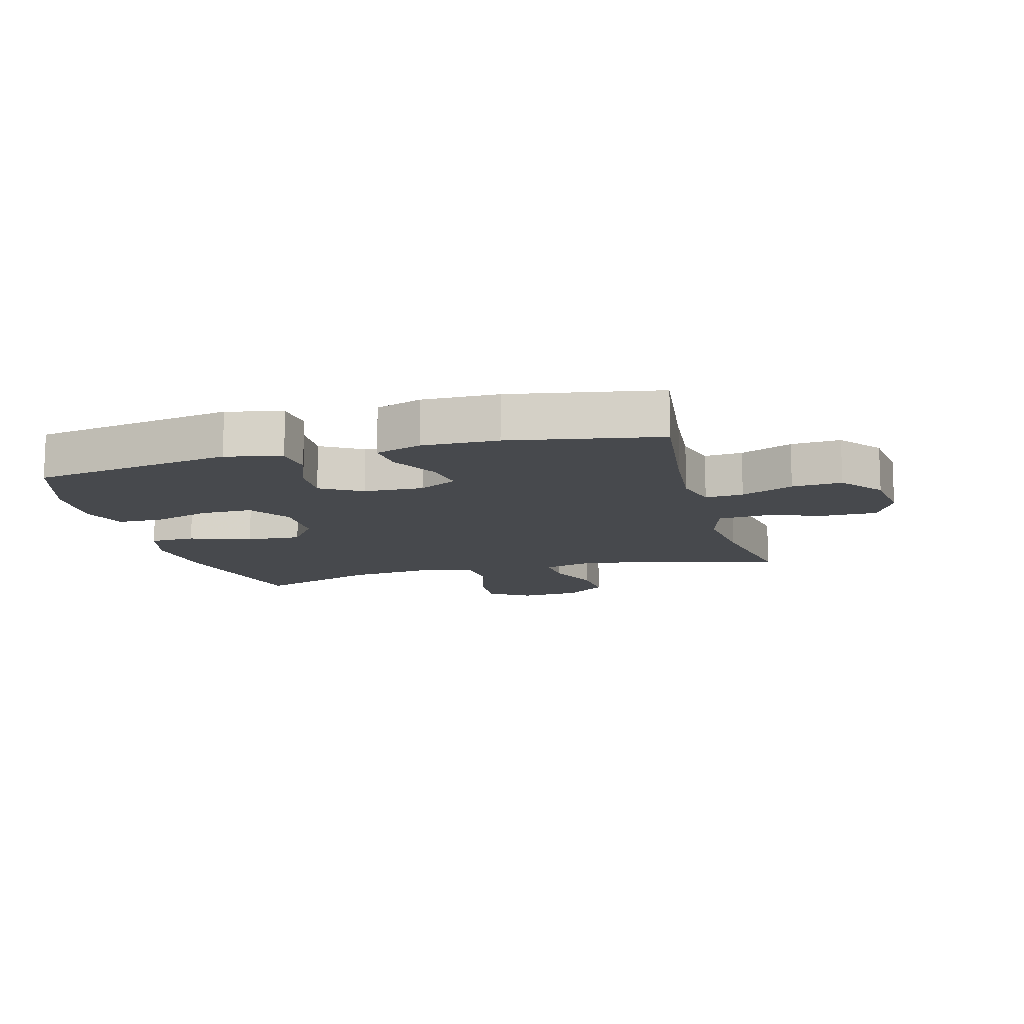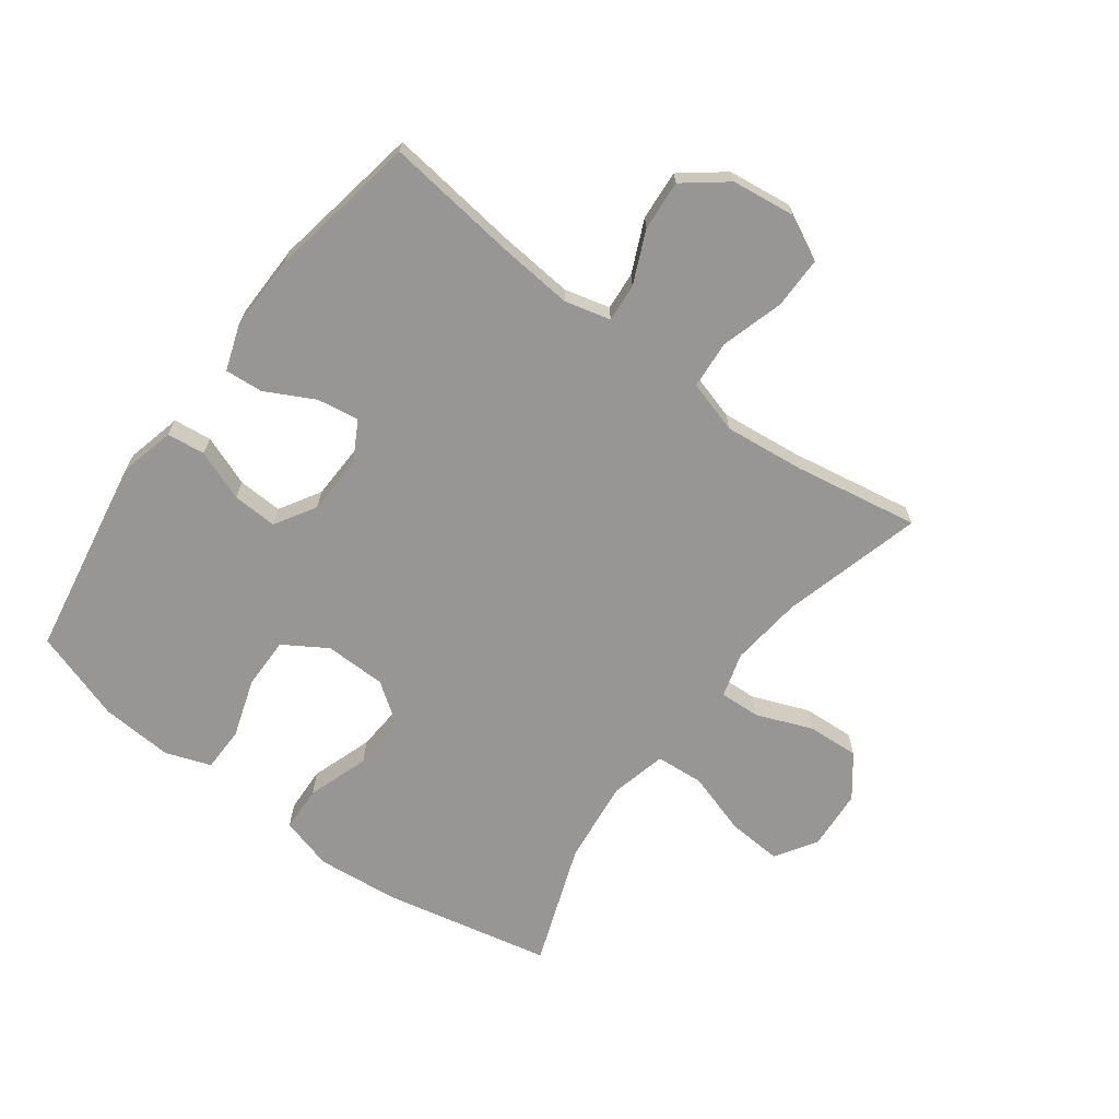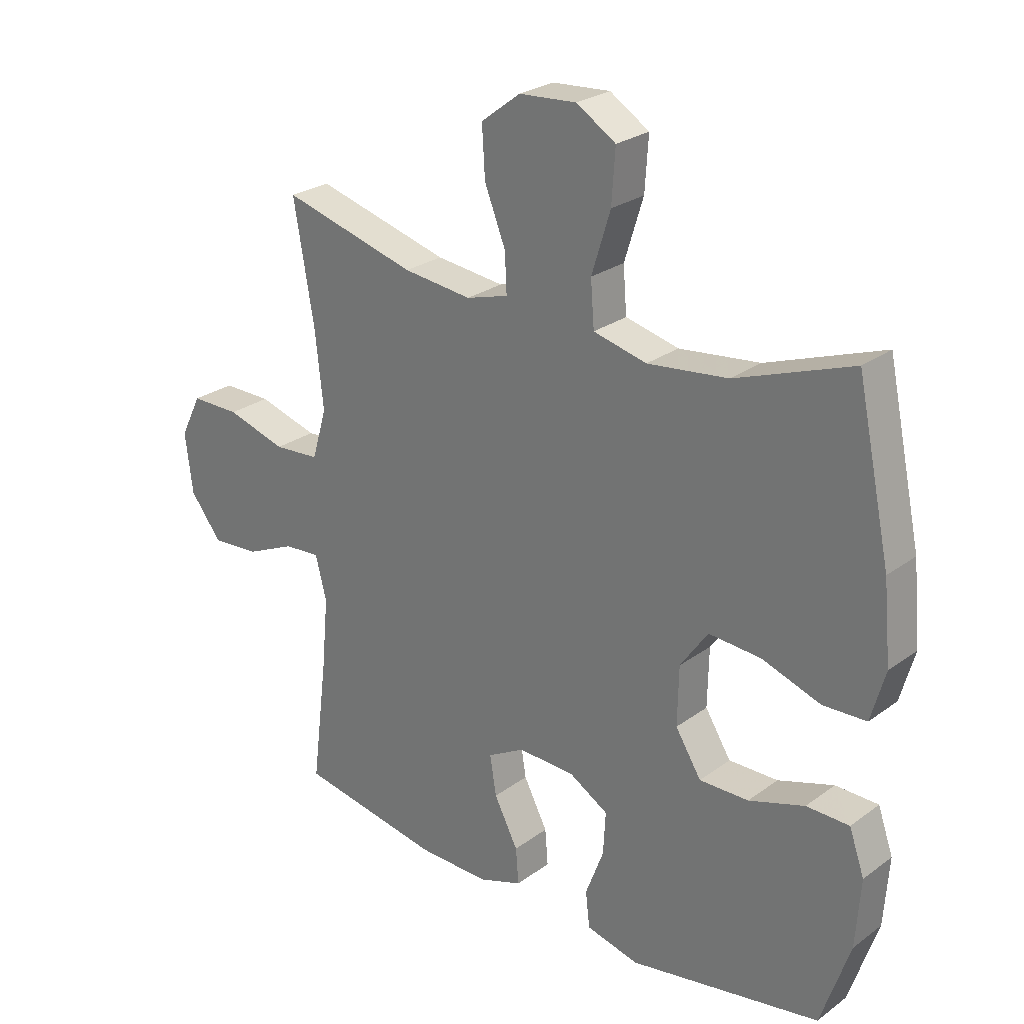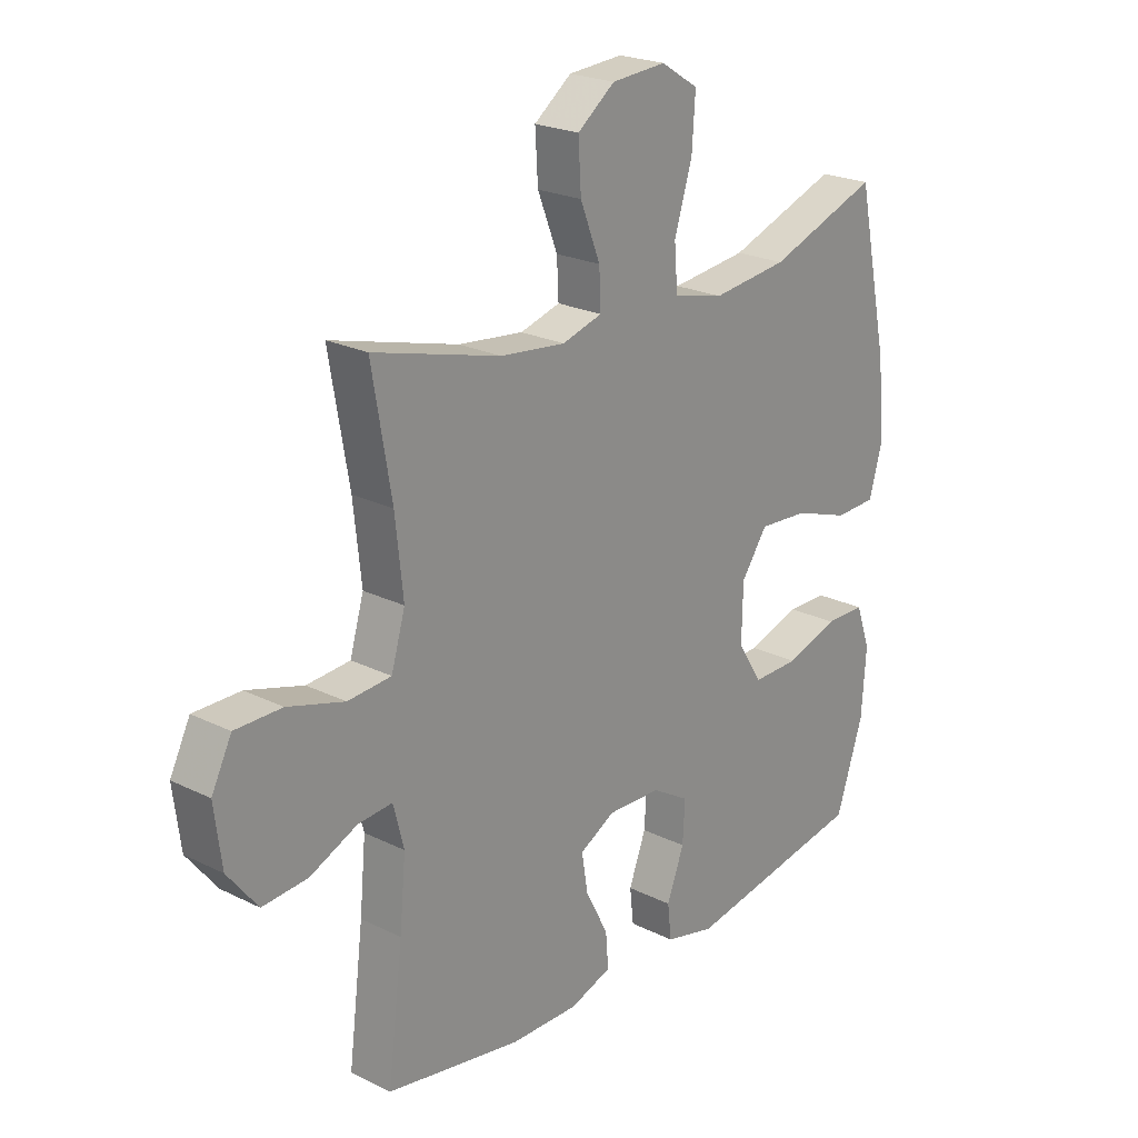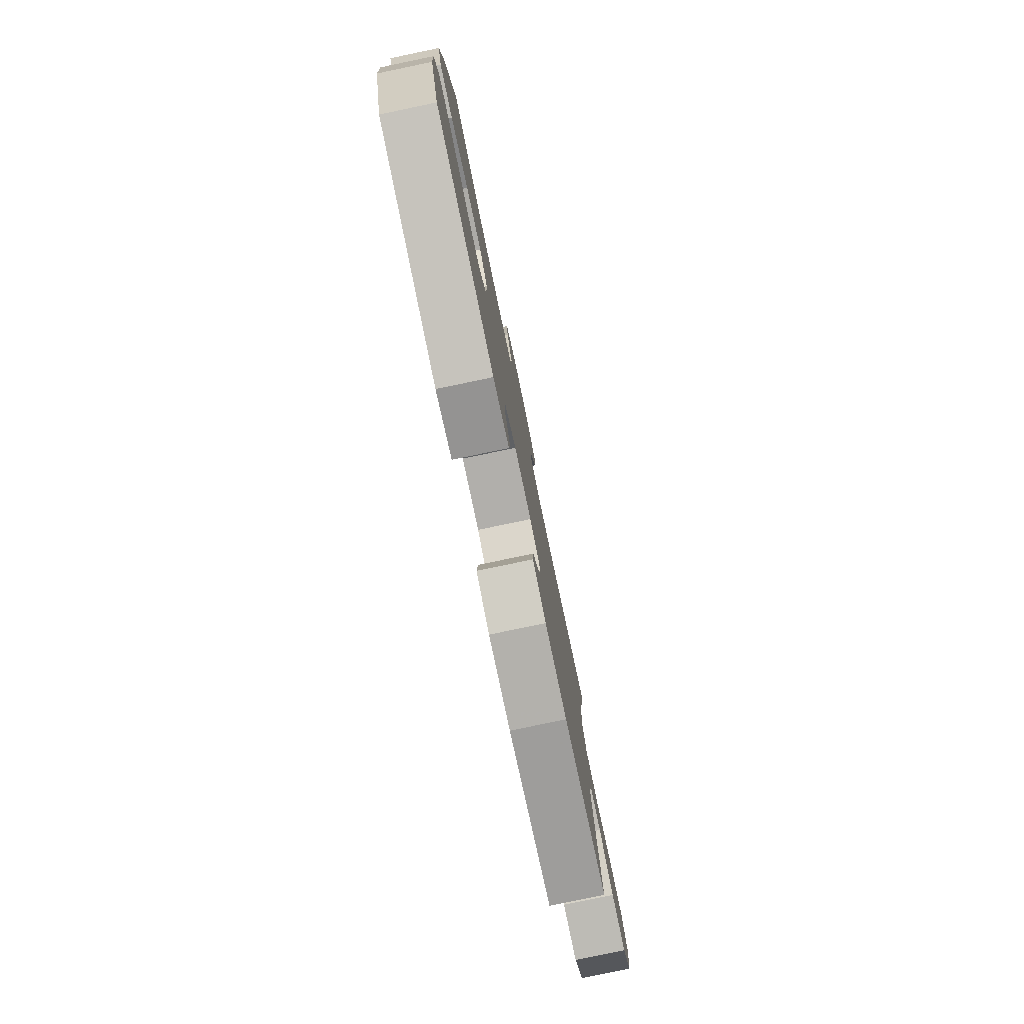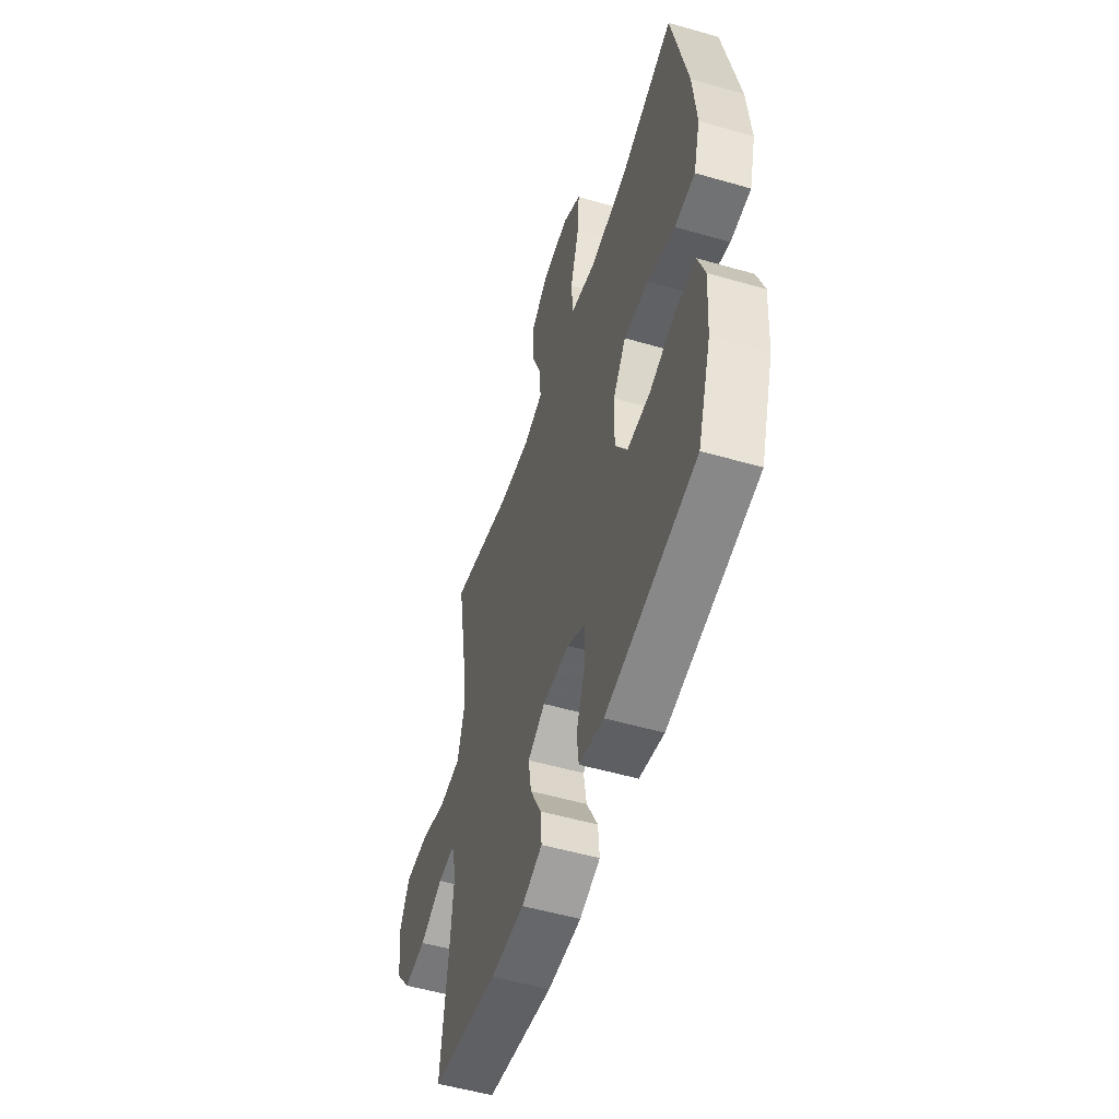
<metadata>
{"format":"obj","ext":"obj","renderer":"f3d","projection":"perspective","resolution":1024,"background":"white","views":[{"elev":-12.2,"azim":-164.9,"up":"+Y"},{"elev":-68.0,"azim":-126.6,"up":"+Y"},{"elev":25.9,"azim":41.0,"up":"+Z"},{"elev":22.7,"azim":-49.7,"up":"+Z"},{"elev":-80.0,"azim":101.8,"up":"+Z"},{"elev":-53.1,"azim":72.8,"up":"+Z"}]}
</metadata>
<code>
v -0.5 0.07 0.5
v -0.271 0.07 0.438
v -0.154 0.07 0.425
v -0.082 0.07 0.446
v -0.085 0.07 0.512
v -0.121 0.07 0.603
v -0.126 0.07 0.687
v -0.059 0.07 0.738
v 0.039 0.07 0.745
v 0.106 0.07 0.703
v 0.1 0.07 0.614
v 0.068 0.07 0.511
v 0.074 0.07 0.434
v 0.165 0.07 0.412
v 0.302 0.07 0.428
v 0.5 0.07 0.5
v 0.558 0.07 0.228
v 0.571 0.07 0.094
v 0.547 0.07 0.008
v 0.473 0.07 0.005
v 0.373 0.07 0.039
v 0.284 0.07 0.045
v 0.237 0.07 -0.022
v 0.235 0.07 -0.122
v 0.279 0.07 -0.192
v 0.363 0.07 -0.191
v 0.458 0.07 -0.16
v 0.531 0.07 -0.161
v 0.557 0.07 -0.235
v 0.549 0.07 -0.352
v 0.5 0.07 -0.5
v 0.173 0.07 -0.557
v 0.083 0.07 -0.535
v 0.076 0.07 -0.473
v 0.107 0.07 -0.391
v 0.111 0.07 -0.318
v 0.044 0.07 -0.278
v -0.053 0.07 -0.275
v -0.116 0.07 -0.31
v -0.105 0.07 -0.378
v -0.064 0.07 -0.457
v -0.059 0.07 -0.519
v -0.134 0.07 -0.545
v -0.257 0.07 -0.543
v -0.5 0.07 -0.5
v -0.473 0.07 -0.283
v -0.462 0.07 -0.163
v -0.481 0.07 -0.089
v -0.543 0.07 -0.094
v -0.628 0.07 -0.132
v -0.709 0.07 -0.138
v -0.763 0.07 -0.069
v -0.776 0.07 0.034
v -0.74 0.07 0.106
v -0.656 0.07 0.106
v -0.554 0.07 0.076
v -0.476 0.07 0.082
v -0.451 0.07 0.167
v -0.465 0.07 0.297
v -0.5 0 0.5
v -0.271 0 0.438
v -0.154 0 0.425
v -0.082 0 0.446
v -0.085 0 0.512
v -0.121 0 0.603
v -0.126 0 0.687
v -0.059 0 0.738
v 0.039 0 0.745
v 0.106 0 0.703
v 0.1 0 0.614
v 0.068 0 0.511
v 0.074 0 0.434
v 0.165 0 0.412
v 0.302 0 0.428
v 0.5 0 0.5
v 0.558 0 0.228
v 0.571 0 0.094
v 0.547 0 0.008
v 0.473 0 0.005
v 0.373 0 0.039
v 0.284 0 0.045
v 0.237 0 -0.022
v 0.235 0 -0.122
v 0.279 0 -0.192
v 0.363 0 -0.191
v 0.458 0 -0.16
v 0.531 0 -0.161
v 0.557 0 -0.235
v 0.549 0 -0.352
v 0.5 0 -0.5
v 0.173 0 -0.557
v 0.083 0 -0.535
v 0.076 0 -0.473
v 0.107 0 -0.391
v 0.111 0 -0.318
v 0.044 0 -0.278
v -0.053 0 -0.275
v -0.116 0 -0.31
v -0.105 0 -0.378
v -0.064 0 -0.457
v -0.059 0 -0.519
v -0.134 0 -0.545
v -0.257 0 -0.543
v -0.5 0 -0.5
v -0.473 0 -0.283
v -0.462 0 -0.163
v -0.481 0 -0.089
v -0.543 0 -0.094
v -0.628 0 -0.132
v -0.709 0 -0.138
v -0.763 0 -0.069
v -0.776 0 0.034
v -0.74 0 0.106
v -0.656 0 0.106
v -0.554 0 0.076
v -0.476 0 0.082
v -0.451 0 0.167
v -0.465 0 0.297
f 54 55 56
f 53 54 56
f 52 53 56
f 51 52 56
f 50 51 56
f 49 50 56
f 48 49 56 57
f 47 48 57 58
f 44 45 46
f 43 44 46
f 42 43 46
f 41 42 46
f 40 41 46
f 39 40 46 47
f 38 39 47 58
f 33 34 35
f 32 33 35
f 31 32 35
f 30 31 35
f 29 30 35
f 28 29 35
f 27 28 35
f 26 27 35
f 25 26 35 36
f 24 25 36 37
f 19 20 21
f 18 19 21
f 17 18 21
f 16 17 21
f 15 16 21
f 14 15 21 22
f 13 14 22 23
f 10 11 12
f 9 10 12
f 8 9 12
f 7 8 12
f 6 7 12
f 5 6 12
f 4 5 12 13
f 38 58 59
f 37 38 59
f 24 37 59
f 23 24 59
f 13 23 59
f 4 13 59
f 3 4 59
f 59 1 2
f 2 3 59
f 115 114 113
f 115 113 112
f 115 112 111
f 115 111 110
f 115 110 109
f 115 109 108
f 116 115 108 107
f 117 116 107 106
f 105 104 103
f 105 103 102
f 105 102 101
f 105 101 100
f 105 100 99
f 106 105 99 98
f 117 106 98 97
f 94 93 92
f 94 92 91
f 94 91 90
f 94 90 89
f 94 89 88
f 94 88 87
f 94 87 86
f 94 86 85
f 95 94 85 84
f 96 95 84 83
f 80 79 78
f 80 78 77
f 80 77 76
f 80 76 75
f 80 75 74
f 81 80 74 73
f 82 81 73 72
f 71 70 69
f 71 69 68
f 71 68 67
f 71 67 66
f 71 66 65
f 71 65 64
f 72 71 64 63
f 118 117 97
f 118 97 96
f 118 96 83
f 118 83 82
f 118 82 72
f 118 72 63
f 118 63 62
f 61 60 118
f 118 62 61
f 1 60 61 2
f 2 61 62 3
f 3 62 63 4
f 4 63 64 5
f 5 64 65 6
f 6 65 66 7
f 7 66 67 8
f 8 67 68 9
f 9 68 69 10
f 10 69 70 11
f 11 70 71 12
f 12 71 72 13
f 13 72 73 14
f 14 73 74 15
f 15 74 75 16
f 16 75 76 17
f 17 76 77 18
f 18 77 78 19
f 19 78 79 20
f 20 79 80 21
f 21 80 81 22
f 22 81 82 23
f 23 82 83 24
f 24 83 84 25
f 25 84 85 26
f 26 85 86 27
f 27 86 87 28
f 28 87 88 29
f 29 88 89 30
f 30 89 90 31
f 31 90 91 32
f 32 91 92 33
f 33 92 93 34
f 34 93 94 35
f 35 94 95 36
f 36 95 96 37
f 37 96 97 38
f 38 97 98 39
f 39 98 99 40
f 40 99 100 41
f 41 100 101 42
f 42 101 102 43
f 43 102 103 44
f 44 103 104 45
f 45 104 105 46
f 46 105 106 47
f 47 106 107 48
f 48 107 108 49
f 49 108 109 50
f 50 109 110 51
f 51 110 111 52
f 52 111 112 53
f 53 112 113 54
f 54 113 114 55
f 55 114 115 56
f 56 115 116 57
f 57 116 117 58
f 58 117 118 59
f 59 118 60 1

</code>
